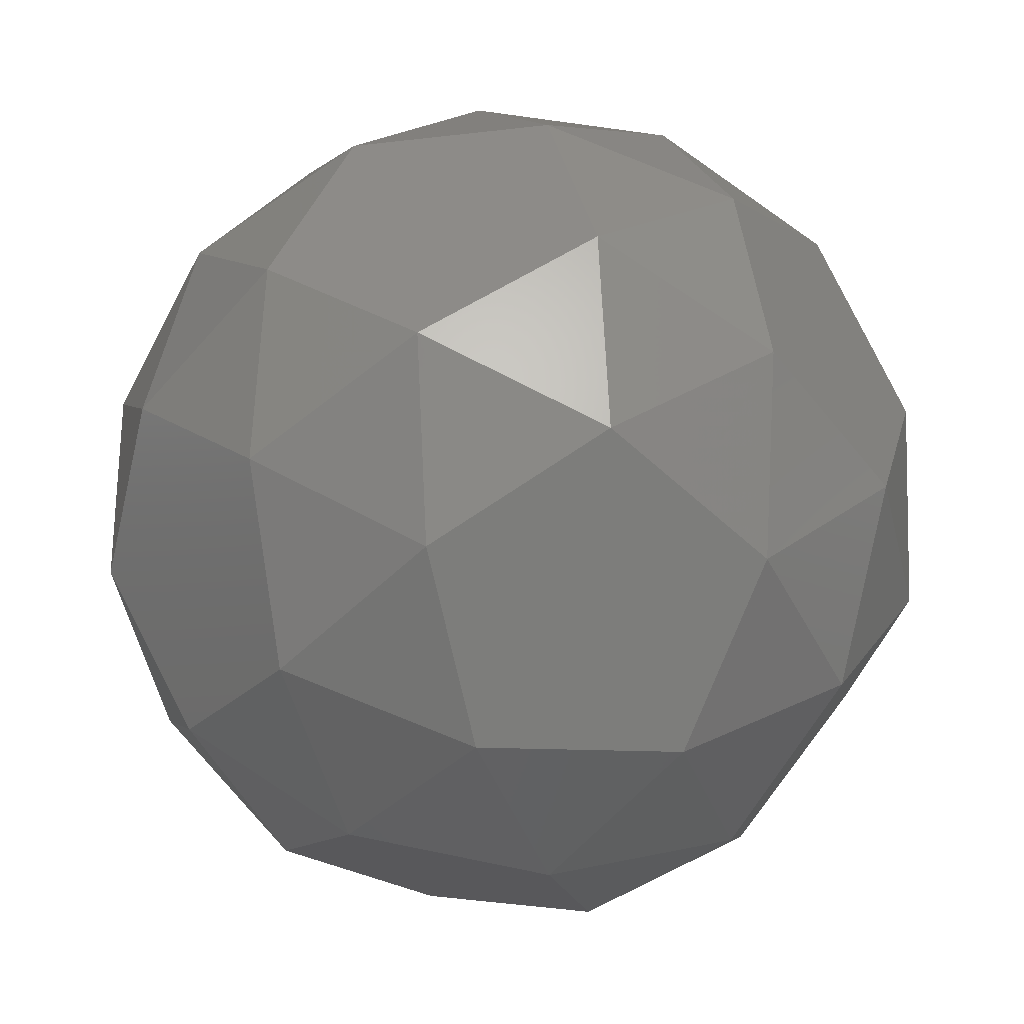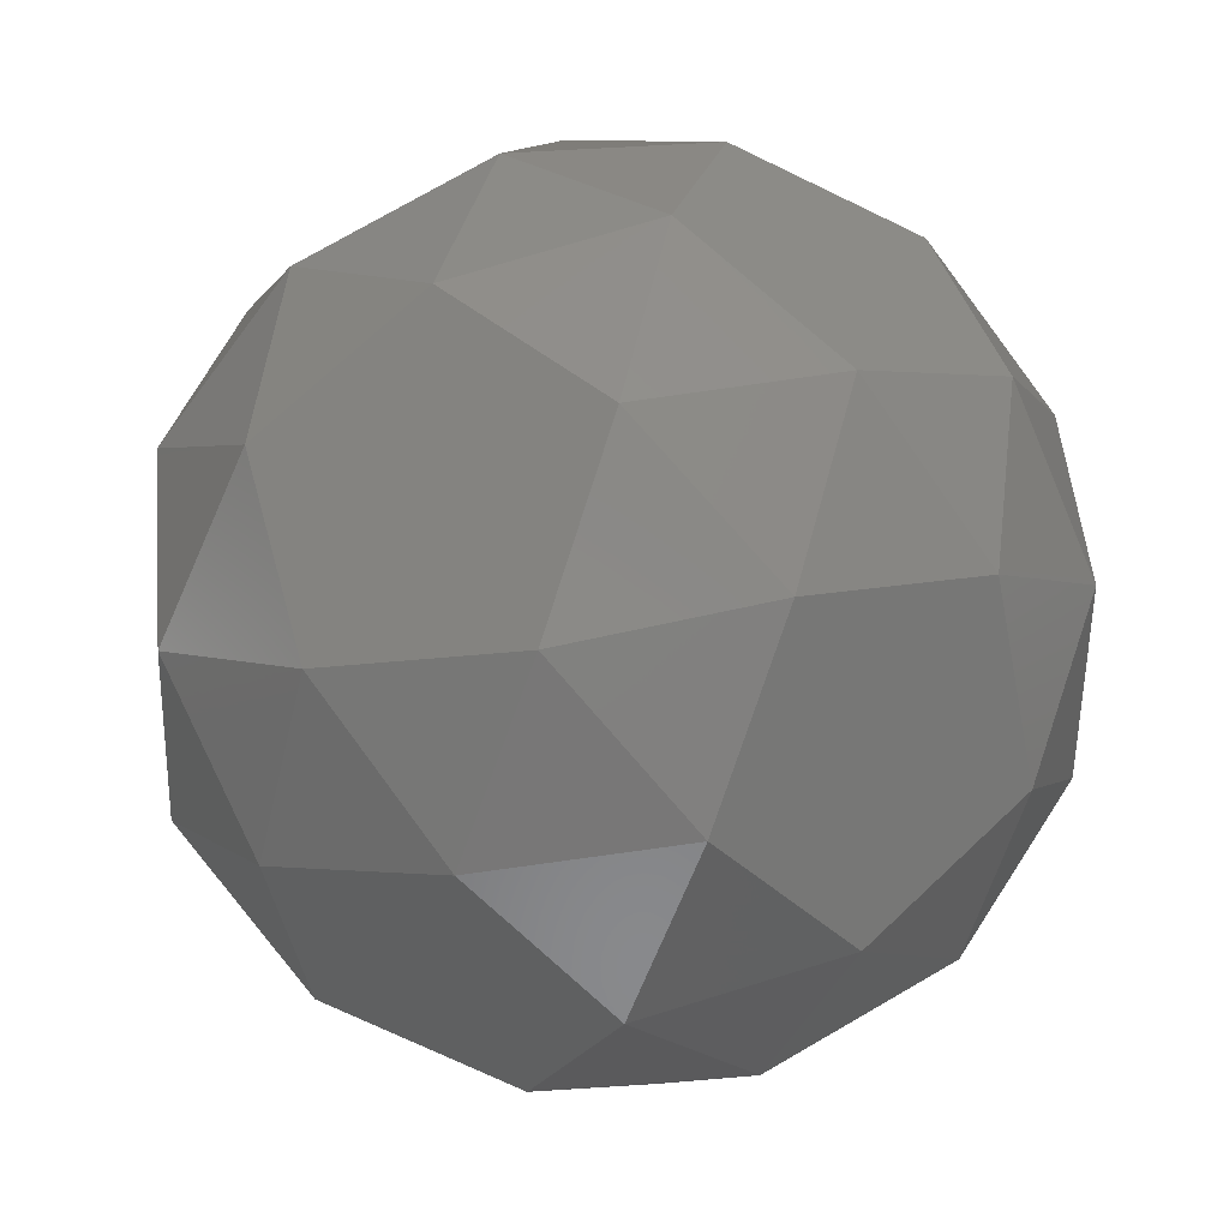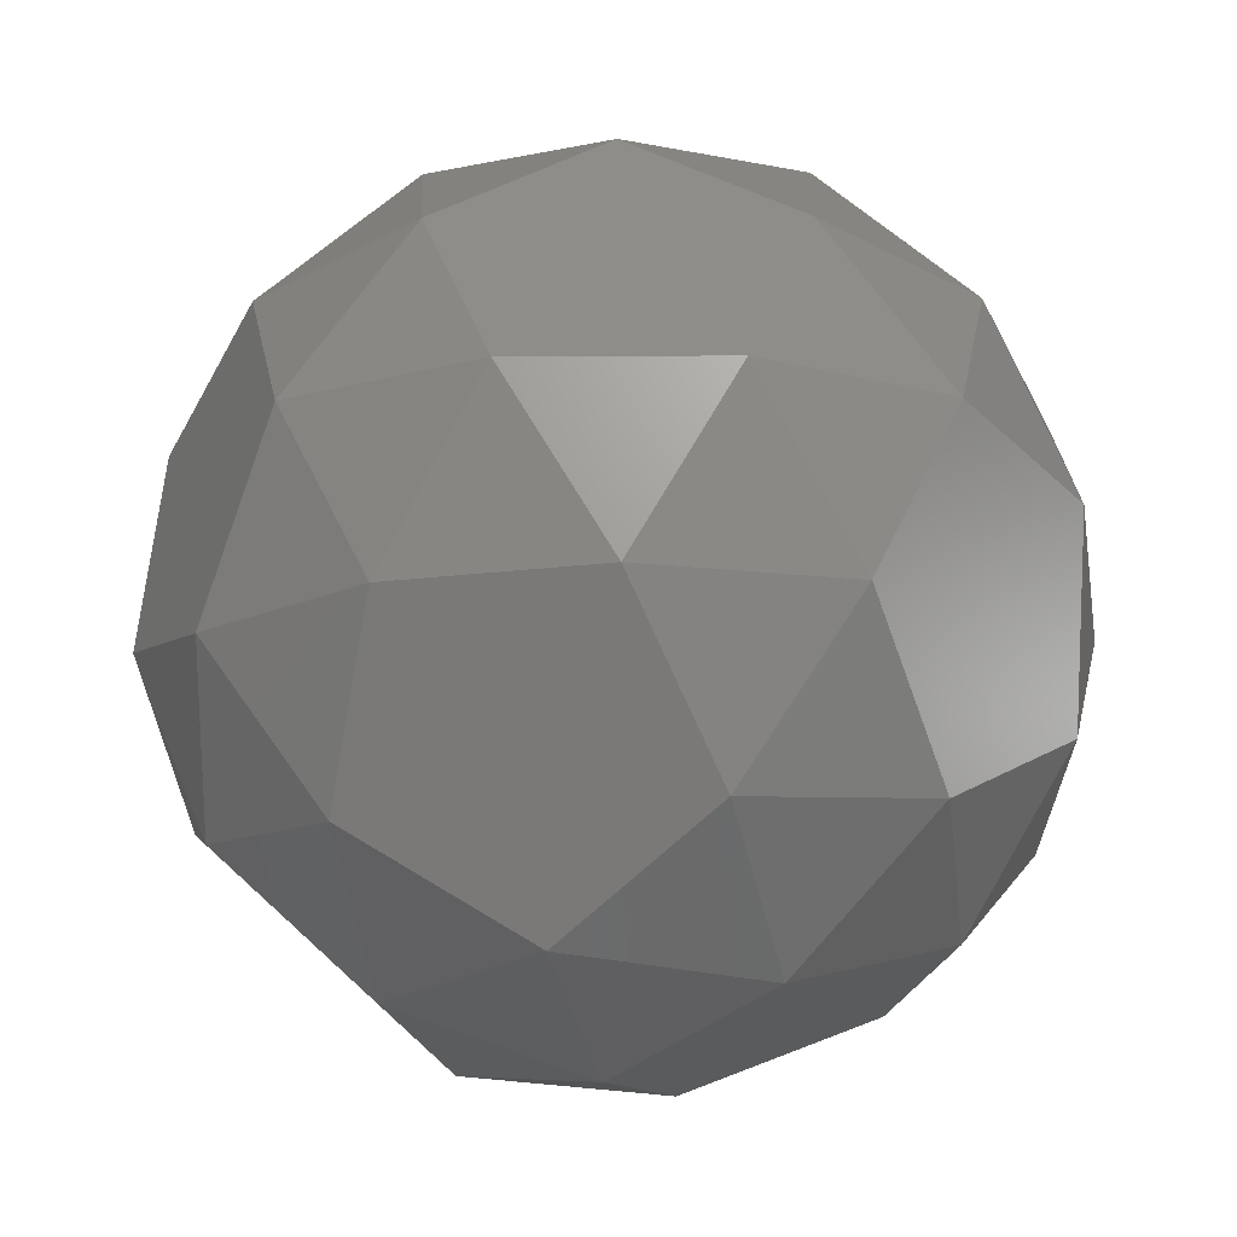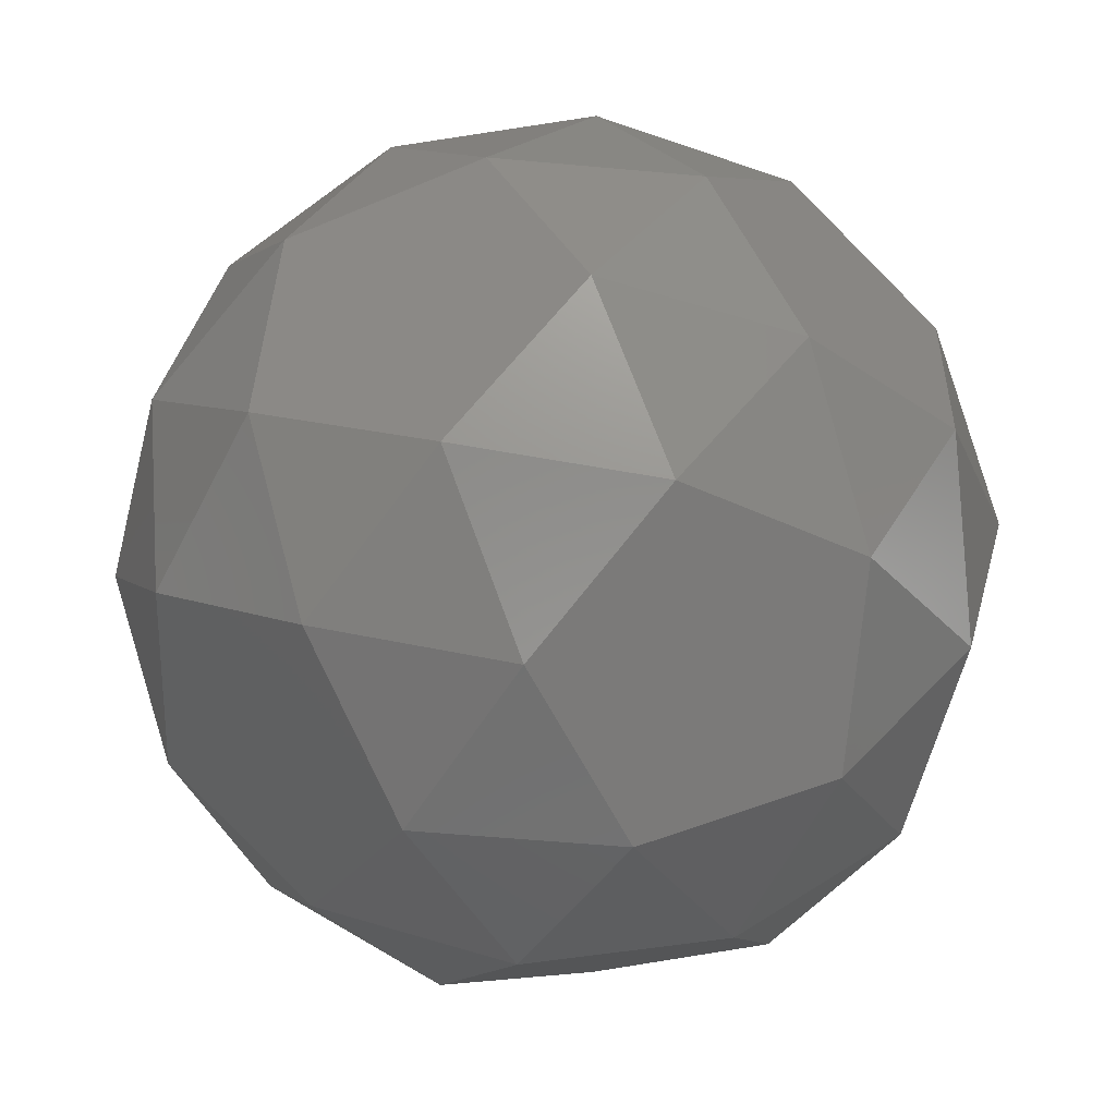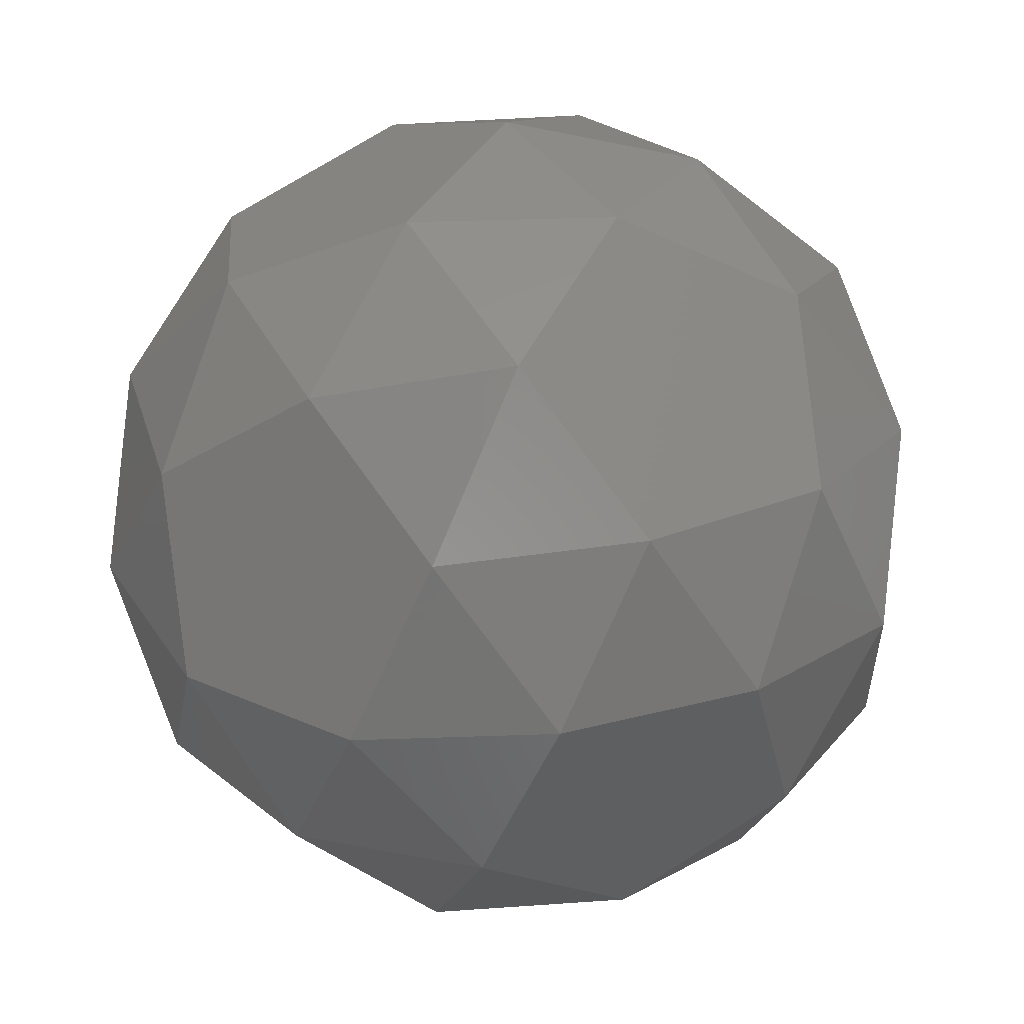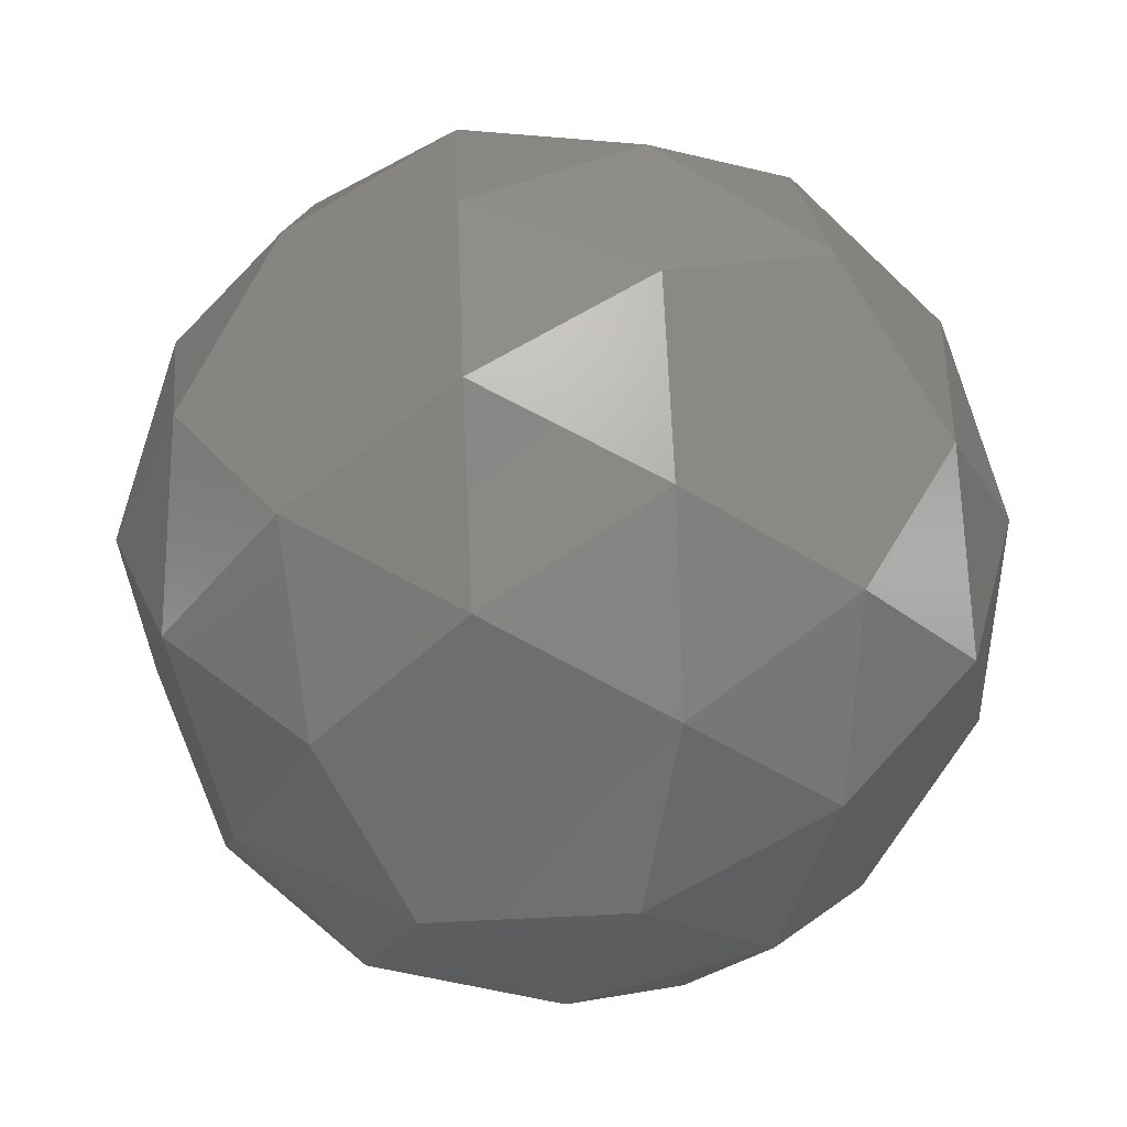
<metadata>
{"format":"stl","ext":"stl","renderer":"f3d","projection":"perspective","resolution":1024,"background":"white","views":[{"elev":13.2,"azim":-127.6,"up":"+Y"},{"elev":19.0,"azim":-32.3,"up":"+Y"},{"elev":41.7,"azim":-113.3,"up":"+Z"},{"elev":78.8,"azim":-7.3,"up":"+Y"},{"elev":48.5,"azim":161.2,"up":"+Y"},{"elev":61.0,"azim":-49.6,"up":"+Y"}]}
</metadata>
<code>
# stl→obj: 152 verts, 300 faces
v -4.441e-17 -2.22e-17 -0.8674
v 0.8285 -0.1929 -0.8674
v 0.07257 -0.8475 -0.8674
v -0.7836 -0.3309 -0.8674
v -0.5569 0.643 -0.8674
v 0.4395 0.7283 -0.8674
v 1.433 -1.041 0.2276
v 0.9615 -1.746 0.2925
v 0.9554 -1.103 -0.4733
v 1.61 -0.3748 -0.2705
v 2.021 -0.5677 0.6207
v 1.62 -1.415 0.9687
v -0.5475 -1.685 0.2276
v -1.364 -1.454 0.2925
v -0.7539 -1.25 -0.4733
v 0.141 -1.647 -0.2705
v 0.08445 -2.097 0.6207
v -0.8455 -1.978 0.9687
v -1.772 -3.442e-16 0.2276
v -1.804 0.8475 0.2925
v -1.421 0.3309 -0.4733
v -1.523 -0.643 -0.2705
v -1.968 -0.7283 0.6207
v -2.142 0.1929 0.9687
v -0.5475 1.685 0.2276
v 0.2485 1.978 0.2925
v -0.1245 1.454 -0.4733
v -1.082 1.25 -0.2705
v -1.301 1.647 0.6207
v -0.4786 2.097 0.9687
v 1.433 1.041 0.2276
v 1.958 0.3748 0.2925
v 1.344 0.5677 -0.4733
v 0.854 1.415 -0.2705
v 1.164 1.746 0.6207
v 1.847 1.103 0.9687
v 0.5475 -1.685 1.999
v 0.8455 -1.978 1.258
v 1.364 -1.454 1.934
v 0.7539 -1.25 2.7
v -0.141 -1.647 2.498
v -0.08445 -2.097 1.606
v -1.433 -1.041 1.999
v -1.62 -1.415 1.258
v -0.9615 -1.746 1.934
v -0.9554 -1.103 2.7
v -1.61 -0.3748 2.498
v -2.021 -0.5677 1.606
v -1.433 1.041 1.999
v -1.847 1.103 1.258
v -1.958 0.3748 1.934
v -1.344 0.5677 2.7
v -0.854 1.415 2.498
v -1.164 1.746 1.606
v 0.5475 1.685 1.999
v 0.4786 2.097 1.258
v -0.2485 1.978 1.934
v 0.1245 1.454 2.7
v 1.082 1.25 2.498
v 1.301 1.647 1.606
v 1.772 4.219e-16 1.999
v 2.142 0.1929 1.258
v 1.804 0.8475 1.934
v 1.421 0.3309 2.7
v 1.523 -0.643 2.498
v 1.968 -0.7283 1.606
v -8.882e-16 2.442e-16 3.094
v -0.8285 -0.1929 3.094
v -0.07257 -0.8475 3.094
v 0.7836 -0.3309 3.094
v 0.5569 0.643 3.094
v -0.4395 0.7283 3.094
v 1.261 1.85e-17 -0.5371
v 0.3896 -1.199 -0.5371
v -1.02 -0.7412 -0.5371
v -1.02 0.7412 -0.5371
v 0.3896 1.199 -0.5371
v 0.6305 -1.94 0.7239
v 2.04 2.961e-16 0.7239
v 1.651 -1.199 1.503
v -1.651 -1.199 0.7239
v -0.6305 -1.94 1.503
v -1.651 1.199 0.7239
v -2.04 -7.772e-16 1.503
v 0.6305 1.94 0.7239
v -0.6305 1.94 1.503
v 1.651 1.199 1.503
v 1.02 -0.7412 2.764
v -0.3896 -1.199 2.764
v -1.261 2.22e-16 2.764
v -0.3896 1.199 2.764
v 1.02 0.7412 2.764
v 1.131 -0.557 -0.5371
v 0.6188 -0.7145 -0.736
v 0.8708 0.3677 -0.736
v 0.8793 0.9038 -0.5371
v 1.637 0.1892 -0.1504
v 1.863 -0.1892 0.2143
v -0.1801 -1.248 -0.5371
v -0.4883 -0.8093 -0.736
v 0.686 -1.499 -0.1504
v 0.3956 -1.83 0.2143
v -1.213 -1.116 -0.1504
v -1.618 -0.9418 0.2143
v -1.243 -0.2143 -0.5371
v -0.9206 0.2143 -0.736
v -1.436 0.8093 -0.1504
v -1.396 1.248 0.2143
v -0.5878 1.116 -0.5371
v -0.08064 0.9418 -0.736
v 0.326 1.616 -0.1504
v 0.7556 1.713 0.2143
v 0.2818 -2.057 1.162
v -0.2818 -2.057 1.065
v 1.142 -1.713 0.8399
v 1.276 -1.616 1.387
v 1.982 0.557 0.8399
v 1.931 0.7145 1.387
v 2.044 -0.3677 1.162
v 1.87 -0.9038 1.065
v 1.618 -0.9418 2.013
v 1.213 -1.116 2.377
v -1.276 -1.616 0.8399
v -1.142 -1.713 1.387
v -1.87 -0.9038 1.162
v -2.044 -0.3677 1.065
v -0.3956 -1.83 2.013
v -0.686 -1.499 2.377
v -1.931 0.7145 0.8399
v -1.982 0.557 1.387
v -1.437 1.499 1.162
v -0.9813 1.83 1.065
v -1.863 -0.1892 2.013
v -1.637 0.1892 2.377
v 0.08284 2.057 0.8399
v -0.08284 2.057 1.387
v 0.9813 1.83 1.162
v 1.437 1.499 1.065
v -0.7556 1.713 2.013
v -0.326 1.616 2.377
v 1.396 1.248 2.013
v 1.436 0.8093 2.377
v 0.4883 -0.8093 2.963
v 0.1801 -1.248 2.764
v 1.243 -0.2143 2.764
v 0.9206 0.2143 2.963
v -0.6188 -0.7145 2.963
v -1.131 -0.557 2.764
v -0.8708 0.3677 2.963
v -0.8793 0.9038 2.764
v 0.08064 0.9418 2.963
v 0.5878 1.116 2.764
f 1 2 3
f 1 3 4
f 1 4 5
f 1 5 6
f 1 6 2
f 7 8 9
f 7 9 10
f 7 10 11
f 7 11 12
f 7 12 8
f 13 14 15
f 13 15 16
f 13 16 17
f 13 17 18
f 13 18 14
f 19 20 21
f 19 21 22
f 19 22 23
f 19 23 24
f 19 24 20
f 25 26 27
f 25 27 28
f 25 28 29
f 25 29 30
f 25 30 26
f 31 32 33
f 31 33 34
f 31 34 35
f 31 35 36
f 31 36 32
f 37 38 39
f 37 39 40
f 37 40 41
f 37 41 42
f 37 42 38
f 43 44 45
f 43 45 46
f 43 46 47
f 43 47 48
f 43 48 44
f 49 50 51
f 49 51 52
f 49 52 53
f 49 53 54
f 49 54 50
f 55 56 57
f 55 57 58
f 55 58 59
f 55 59 60
f 55 60 56
f 61 62 63
f 61 63 64
f 61 64 65
f 61 65 66
f 61 66 62
f 67 68 69
f 67 69 70
f 67 70 71
f 67 71 72
f 67 72 68
f 73 2 33
f 73 33 10
f 73 10 2
f 74 3 9
f 74 9 16
f 74 16 3
f 75 4 15
f 75 15 22
f 75 22 4
f 76 5 21
f 76 21 28
f 76 28 5
f 77 6 27
f 77 27 34
f 77 34 6
f 78 8 38
f 78 38 17
f 78 17 8
f 79 11 32
f 79 32 62
f 79 62 11
f 80 12 66
f 80 66 39
f 80 39 12
f 81 14 44
f 81 44 23
f 81 23 14
f 82 18 42
f 82 42 45
f 82 45 18
f 83 20 50
f 83 50 29
f 83 29 20
f 84 24 48
f 84 48 51
f 84 51 24
f 85 26 56
f 85 56 35
f 85 35 26
f 86 30 54
f 86 54 57
f 86 57 30
f 87 36 60
f 87 60 63
f 87 63 36
f 88 40 65
f 88 65 70
f 88 70 40
f 89 41 69
f 89 69 46
f 89 46 41
f 90 47 68
f 90 68 52
f 90 52 47
f 91 53 72
f 91 72 58
f 91 58 53
f 92 59 71
f 92 71 64
f 92 64 59
f 93 2 10
f 93 10 9
f 93 9 2
f 94 9 3
f 94 3 2
f 94 2 9
f 95 33 2
f 95 2 6
f 95 6 33
f 96 6 34
f 96 34 33
f 96 33 6
f 97 10 33
f 97 33 32
f 97 32 10
f 98 32 11
f 98 11 10
f 98 10 32
f 99 3 16
f 99 16 15
f 99 15 3
f 100 15 4
f 100 4 3
f 100 3 15
f 101 16 9
f 101 9 8
f 101 8 16
f 102 8 17
f 102 17 16
f 102 16 8
f 103 22 15
f 103 15 14
f 103 14 22
f 104 14 23
f 104 23 22
f 104 22 14
f 105 4 22
f 105 22 21
f 105 21 4
f 106 21 5
f 106 5 4
f 106 4 21
f 107 28 21
f 107 21 20
f 107 20 28
f 108 20 29
f 108 29 28
f 108 28 20
f 109 5 28
f 109 28 27
f 109 27 5
f 110 27 6
f 110 6 5
f 110 5 27
f 111 34 27
f 111 27 26
f 111 26 34
f 112 26 35
f 112 35 34
f 112 34 26
f 113 17 38
f 113 38 42
f 113 42 17
f 114 42 18
f 114 18 17
f 114 17 42
f 115 38 8
f 115 8 12
f 115 12 38
f 116 12 39
f 116 39 38
f 116 38 12
f 117 62 32
f 117 32 36
f 117 36 62
f 118 36 63
f 118 63 62
f 118 62 36
f 119 11 62
f 119 62 66
f 119 66 11
f 120 66 12
f 120 12 11
f 120 11 66
f 121 39 66
f 121 66 65
f 121 65 39
f 122 65 40
f 122 40 39
f 122 39 65
f 123 44 14
f 123 14 18
f 123 18 44
f 124 18 45
f 124 45 44
f 124 44 18
f 125 23 44
f 125 44 48
f 125 48 23
f 126 48 24
f 126 24 23
f 126 23 48
f 127 45 42
f 127 42 41
f 127 41 45
f 128 41 46
f 128 46 45
f 128 45 41
f 129 50 20
f 129 20 24
f 129 24 50
f 130 24 51
f 130 51 50
f 130 50 24
f 131 29 50
f 131 50 54
f 131 54 29
f 132 54 30
f 132 30 29
f 132 29 54
f 133 51 48
f 133 48 47
f 133 47 51
f 134 47 52
f 134 52 51
f 134 51 47
f 135 56 26
f 135 26 30
f 135 30 56
f 136 30 57
f 136 57 56
f 136 56 30
f 137 35 56
f 137 56 60
f 137 60 35
f 138 60 36
f 138 36 35
f 138 35 60
f 139 57 54
f 139 54 53
f 139 53 57
f 140 53 58
f 140 58 57
f 140 57 53
f 141 63 60
f 141 60 59
f 141 59 63
f 142 59 64
f 142 64 63
f 142 63 59
f 143 40 70
f 143 70 69
f 143 69 40
f 144 69 41
f 144 41 40
f 144 40 69
f 145 70 65
f 145 65 64
f 145 64 70
f 146 64 71
f 146 71 70
f 146 70 64
f 147 46 69
f 147 69 68
f 147 68 46
f 148 68 47
f 148 47 46
f 148 46 68
f 149 52 68
f 149 68 72
f 149 72 52
f 150 72 53
f 150 53 52
f 150 52 72
f 151 58 72
f 151 72 71
f 151 71 58
f 152 71 59
f 152 59 58
f 152 58 71

</code>
